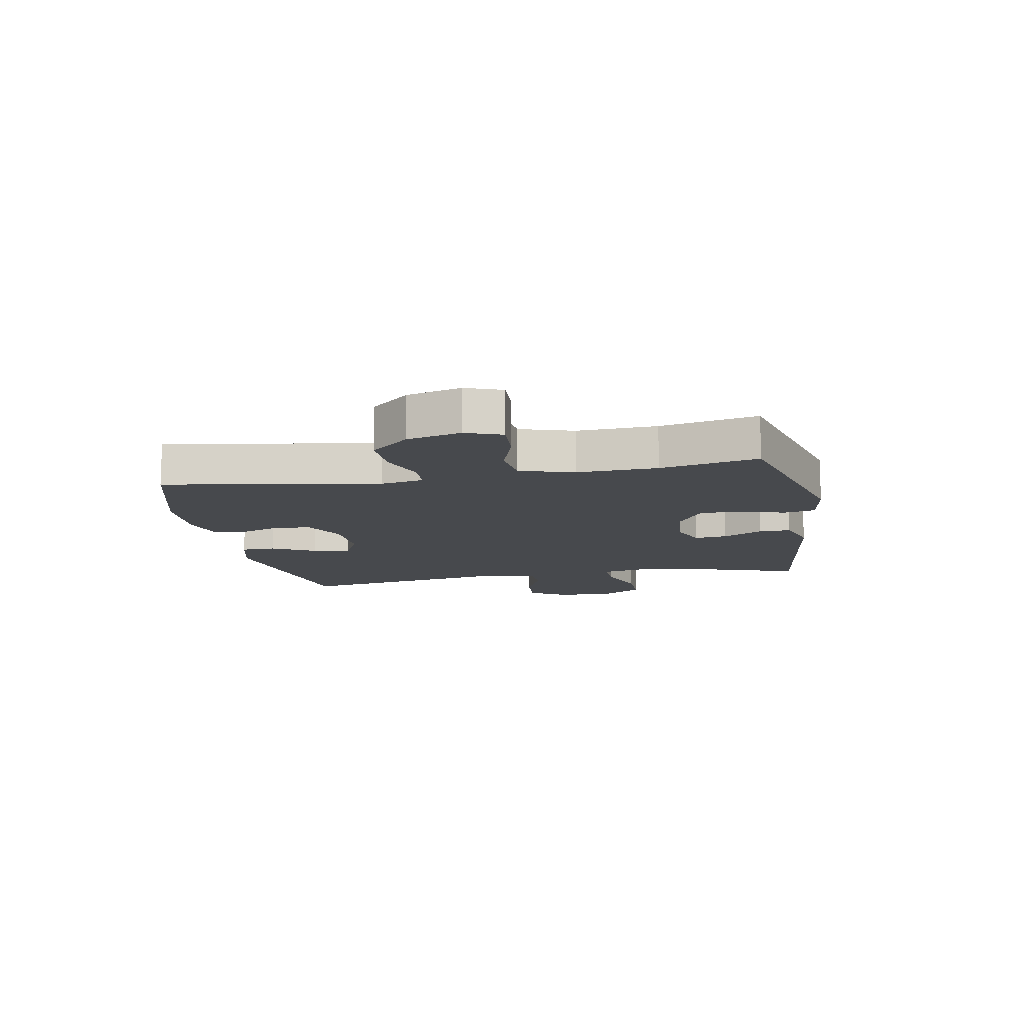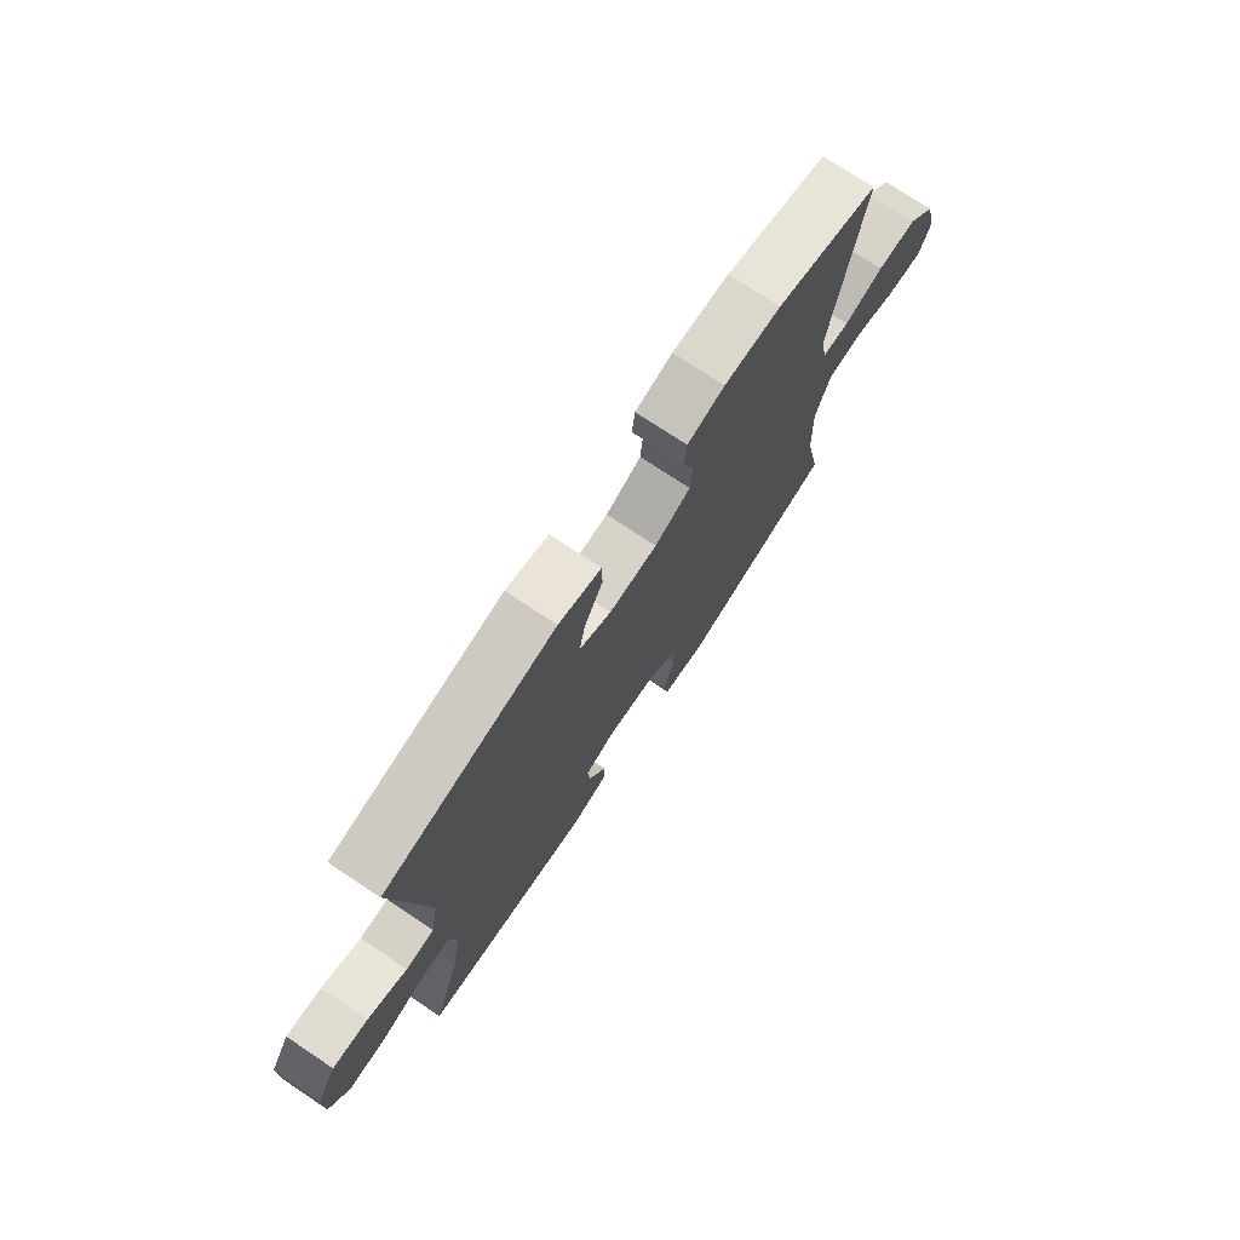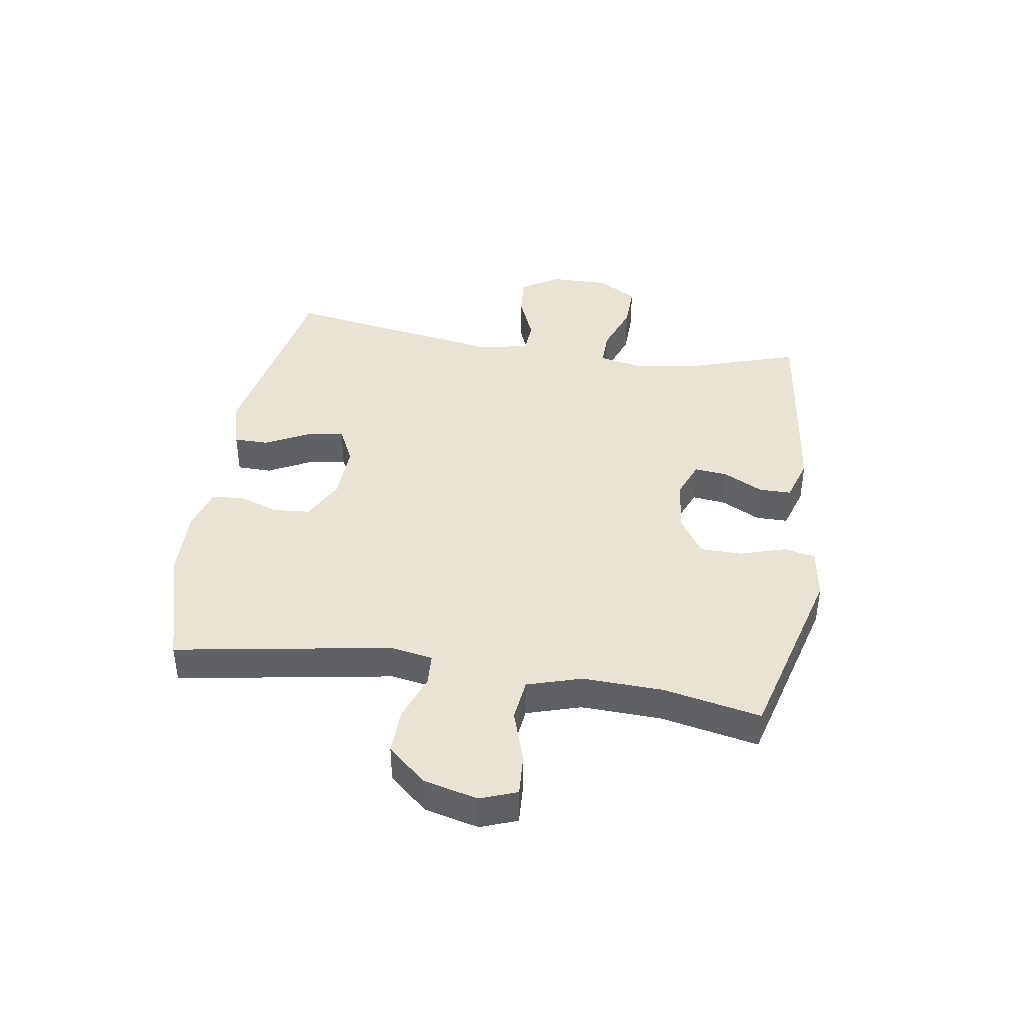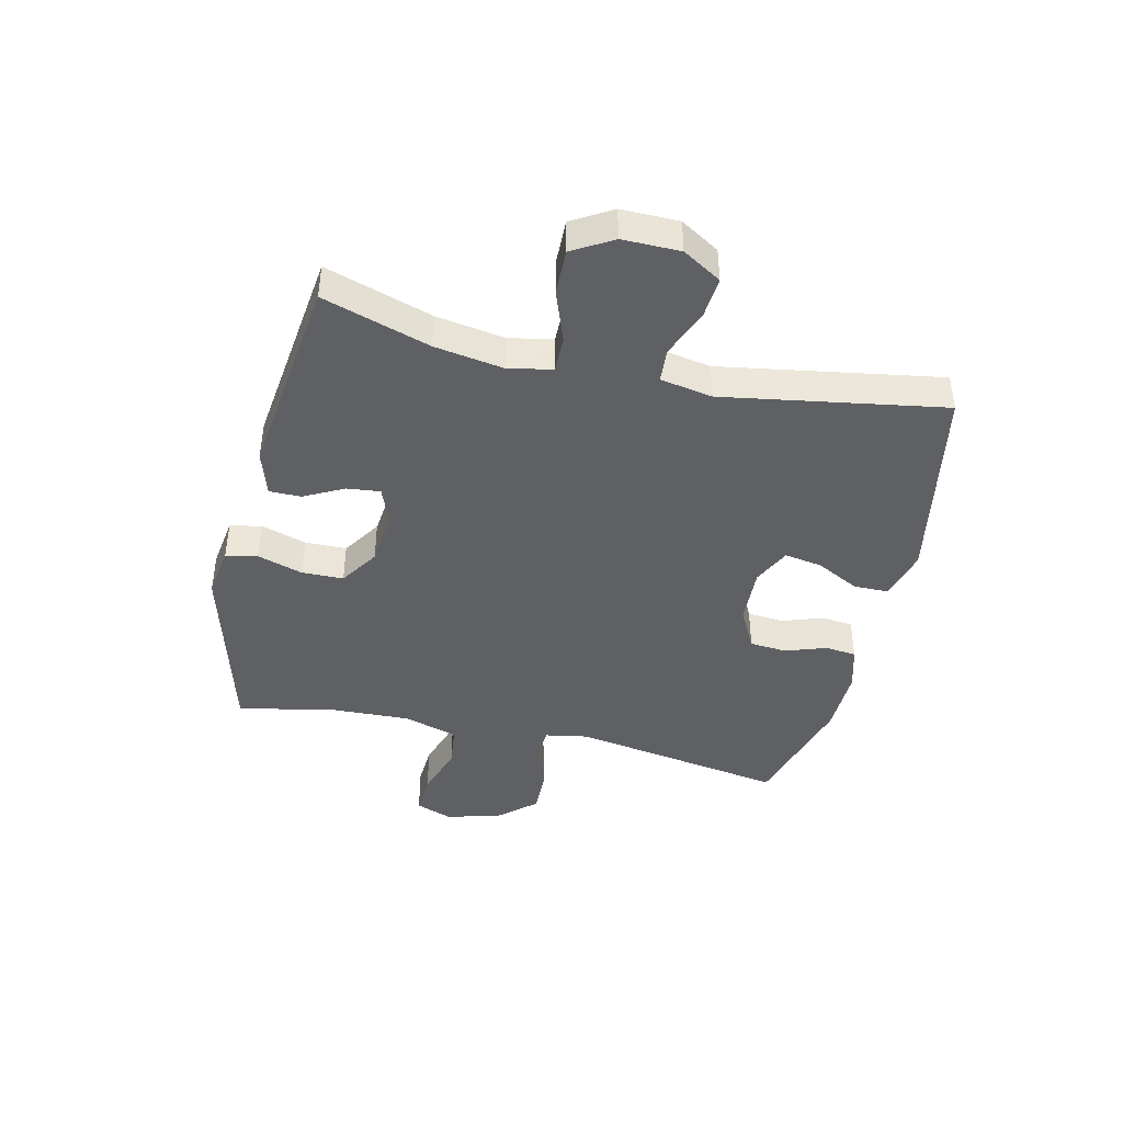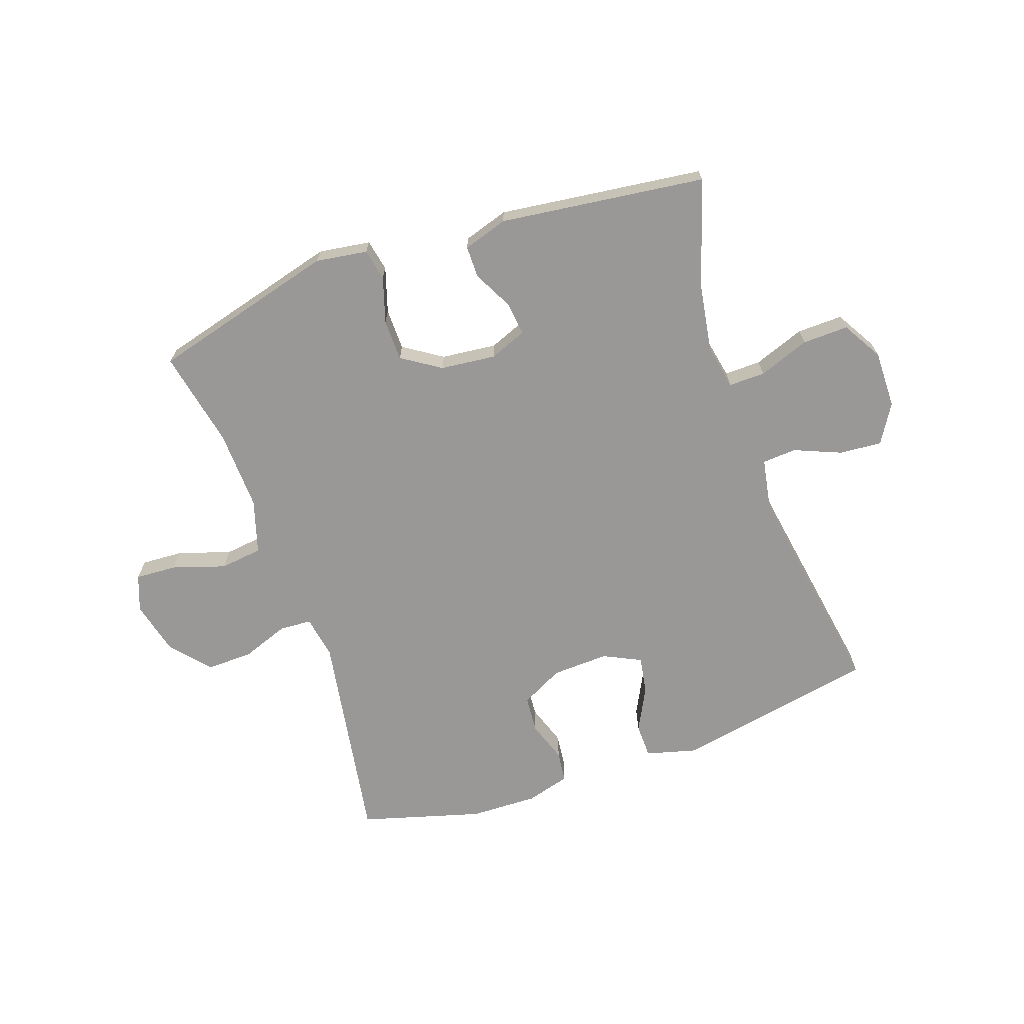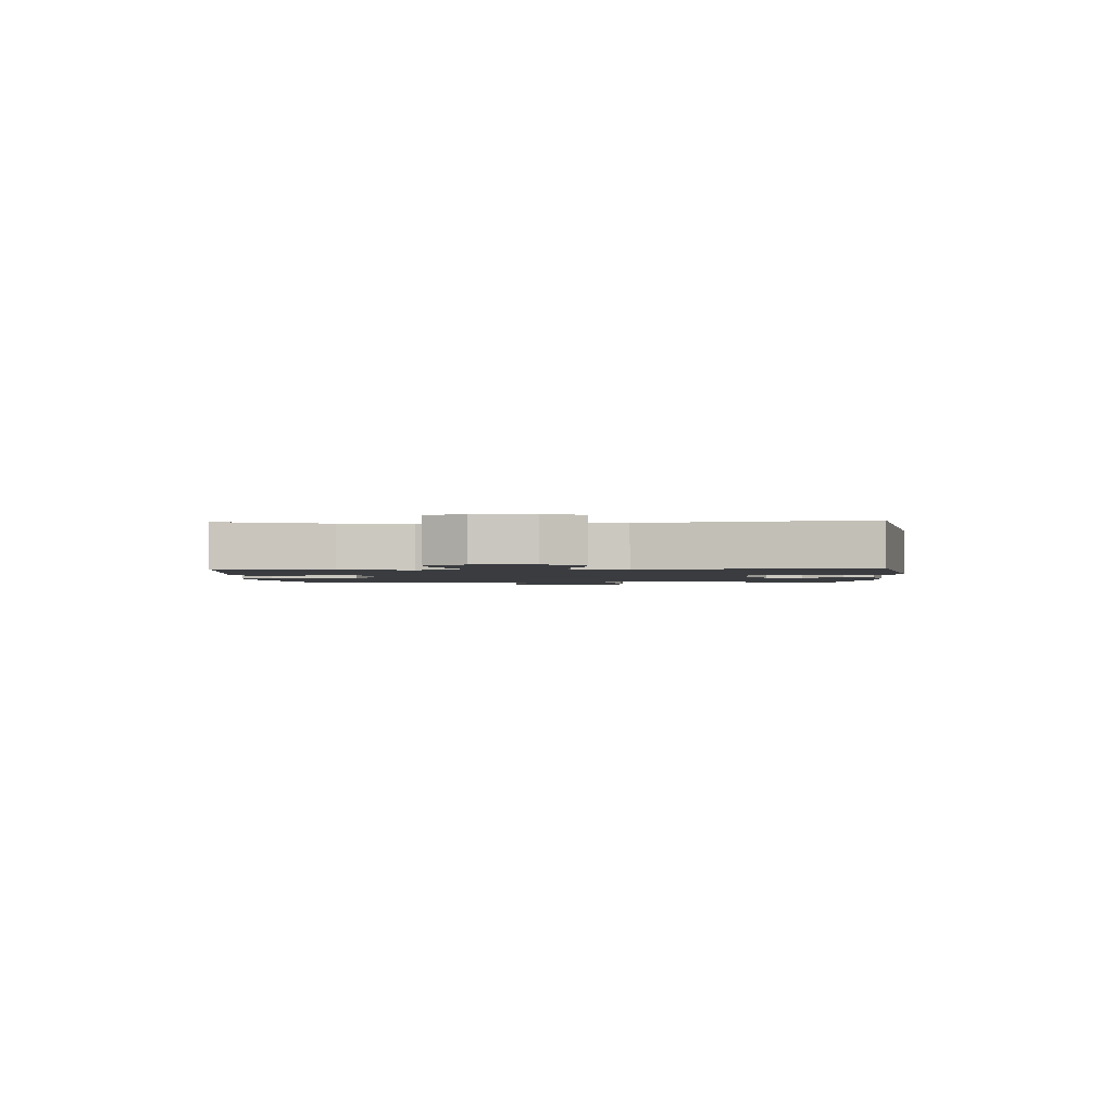
<metadata>
{"format":"obj","ext":"obj","renderer":"f3d","projection":"perspective","resolution":1024,"background":"white","views":[{"elev":-12.2,"azim":100.5,"up":"+Y"},{"elev":74.5,"azim":-56.4,"up":"+Z"},{"elev":41.2,"azim":98.8,"up":"+Y"},{"elev":-42.6,"azim":-103.0,"up":"+Y"},{"elev":-68.6,"azim":-160.8,"up":"+Y"},{"elev":-1.9,"azim":-86.9,"up":"+Y"}]}
</metadata>
<code>
v 0.5 0.07 0.5
v 0.439 0.07 0.134
v 0.452 0.07 0.061
v 0.507 0.07 0.058
v 0.586 0.07 0.087
v 0.665 0.07 0.089
v 0.722 0.07 0.024
v 0.745 0.07 -0.068
v 0.722 0.07 -0.13
v 0.651 0.07 -0.126
v 0.561 0.07 -0.097
v 0.489 0.07 -0.106
v 0.461 0.07 -0.198
v 0.466 0.07 -0.334
v 0.5 0.07 -0.5
v 0.184 0.07 -0.585
v 0.096 0.07 -0.572
v 0.085 0.07 -0.518
v 0.109 0.07 -0.441
v 0.108 0.07 -0.37
v 0.042 0.07 -0.327
v -0.052 0.07 -0.317
v -0.115 0.07 -0.342
v -0.109 0.07 -0.398
v -0.074 0.07 -0.466
v -0.074 0.07 -0.52
v -0.15 0.07 -0.544
v -0.5 0.07 -0.5
v -0.442 0.07 -0.318
v -0.423 0.07 -0.201
v -0.438 0.07 -0.126
v -0.5 0.07 -0.127
v -0.587 0.07 -0.159
v -0.665 0.07 -0.161
v -0.705 0.07 -0.093
v -0.704 0.07 0.005
v -0.664 0.07 0.071
v -0.592 0.07 0.065
v -0.512 0.07 0.032
v -0.454 0.07 0.036
v -0.438 0.07 0.125
v -0.5 0.07 0.5
v -0.155 0.07 0.565
v -0.069 0.07 0.542
v -0.068 0.07 0.483
v -0.106 0.07 0.409
v -0.117 0.07 0.345
v -0.053 0.07 0.314
v 0.044 0.07 0.318
v 0.116 0.07 0.355
v 0.121 0.07 0.418
v 0.097 0.07 0.488
v 0.103 0.07 0.541
v 0.178 0.07 0.562
v 0.293 0.07 0.559
v 0.5 0 0.5
v 0.439 0 0.134
v 0.452 0 0.061
v 0.507 0 0.058
v 0.586 0 0.087
v 0.665 0 0.089
v 0.722 0 0.024
v 0.745 0 -0.068
v 0.722 0 -0.13
v 0.651 0 -0.126
v 0.561 0 -0.097
v 0.489 0 -0.106
v 0.461 0 -0.198
v 0.466 0 -0.334
v 0.5 0 -0.5
v 0.184 0 -0.585
v 0.096 0 -0.572
v 0.085 0 -0.518
v 0.109 0 -0.441
v 0.108 0 -0.37
v 0.042 0 -0.327
v -0.052 0 -0.317
v -0.115 0 -0.342
v -0.109 0 -0.398
v -0.074 0 -0.466
v -0.074 0 -0.52
v -0.15 0 -0.544
v -0.5 0 -0.5
v -0.442 0 -0.318
v -0.423 0 -0.201
v -0.438 0 -0.126
v -0.5 0 -0.127
v -0.587 0 -0.159
v -0.665 0 -0.161
v -0.705 0 -0.093
v -0.704 0 0.005
v -0.664 0 0.071
v -0.592 0 0.065
v -0.512 0 0.032
v -0.454 0 0.036
v -0.438 0 0.125
v -0.5 0 0.5
v -0.155 0 0.565
v -0.069 0 0.542
v -0.068 0 0.483
v -0.106 0 0.409
v -0.117 0 0.345
v -0.053 0 0.314
v 0.044 0 0.318
v 0.116 0 0.355
v 0.121 0 0.418
v 0.097 0 0.488
v 0.103 0 0.541
v 0.178 0 0.562
v 0.293 0 0.559
f 54 55 1 2
f 51 52 53 54
f 50 51 54 2
f 49 50 2 3
f 48 49 3
f 47 48 3
f 43 44 45 46
f 41 42 43 46
f 40 41 46 47
f 36 37 38 39
f 36 39 40
f 35 36 40
f 32 33 34 35
f 31 32 35 40
f 30 31 40 47
f 26 27 28 29
f 24 25 26 29
f 23 24 29 30
f 22 23 30 47
f 16 17 18 19
f 14 15 16 19
f 13 14 19 20
f 12 13 20 21
f 8 9 10 11
f 8 11 12
f 7 8 12
f 4 5 6 7
f 3 4 7 12
f 21 22 47
f 3 12 21 47
f 57 56 110 109
f 109 108 107 106
f 57 109 106 105
f 58 57 105 104
f 58 104 103
f 58 103 102
f 101 100 99 98
f 101 98 97 96
f 102 101 96 95
f 94 93 92 91
f 95 94 91
f 95 91 90
f 90 89 88 87
f 95 90 87 86
f 102 95 86 85
f 84 83 82 81
f 84 81 80 79
f 85 84 79 78
f 102 85 78 77
f 74 73 72 71
f 74 71 70 69
f 75 74 69 68
f 76 75 68 67
f 66 65 64 63
f 67 66 63
f 67 63 62
f 62 61 60 59
f 67 62 59 58
f 102 77 76
f 102 76 67 58
f 1 56 57 2
f 2 57 58 3
f 3 58 59 4
f 4 59 60 5
f 5 60 61 6
f 6 61 62 7
f 7 62 63 8
f 8 63 64 9
f 9 64 65 10
f 10 65 66 11
f 11 66 67 12
f 12 67 68 13
f 13 68 69 14
f 14 69 70 15
f 15 70 71 16
f 16 71 72 17
f 17 72 73 18
f 18 73 74 19
f 19 74 75 20
f 20 75 76 21
f 21 76 77 22
f 22 77 78 23
f 23 78 79 24
f 24 79 80 25
f 25 80 81 26
f 26 81 82 27
f 27 82 83 28
f 28 83 84 29
f 29 84 85 30
f 30 85 86 31
f 31 86 87 32
f 32 87 88 33
f 33 88 89 34
f 34 89 90 35
f 35 90 91 36
f 36 91 92 37
f 37 92 93 38
f 38 93 94 39
f 39 94 95 40
f 40 95 96 41
f 41 96 97 42
f 42 97 98 43
f 43 98 99 44
f 44 99 100 45
f 45 100 101 46
f 46 101 102 47
f 47 102 103 48
f 48 103 104 49
f 49 104 105 50
f 50 105 106 51
f 51 106 107 52
f 52 107 108 53
f 53 108 109 54
f 54 109 110 55
f 55 110 56 1

</code>
